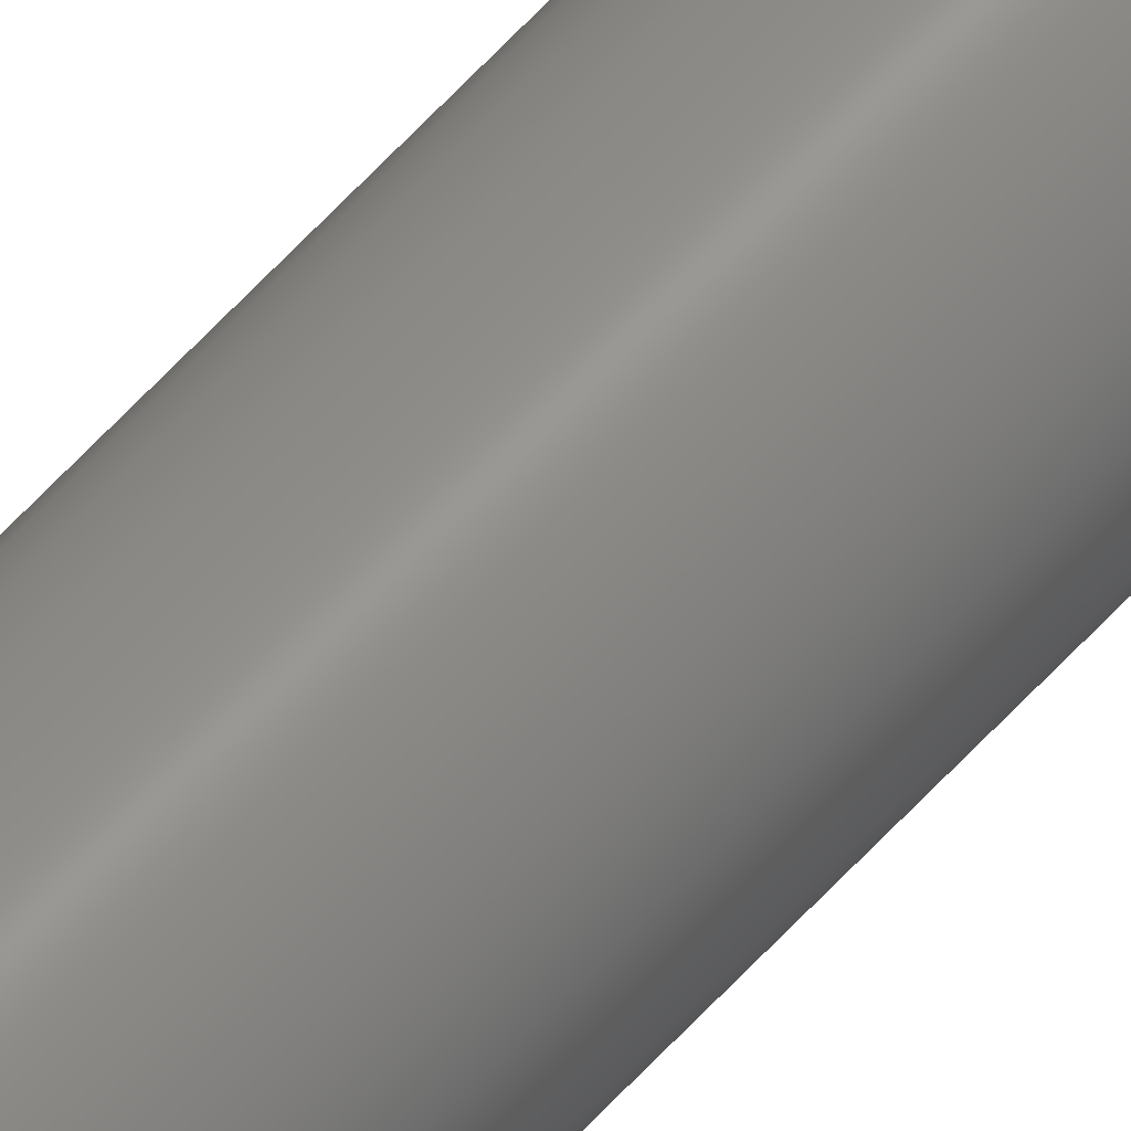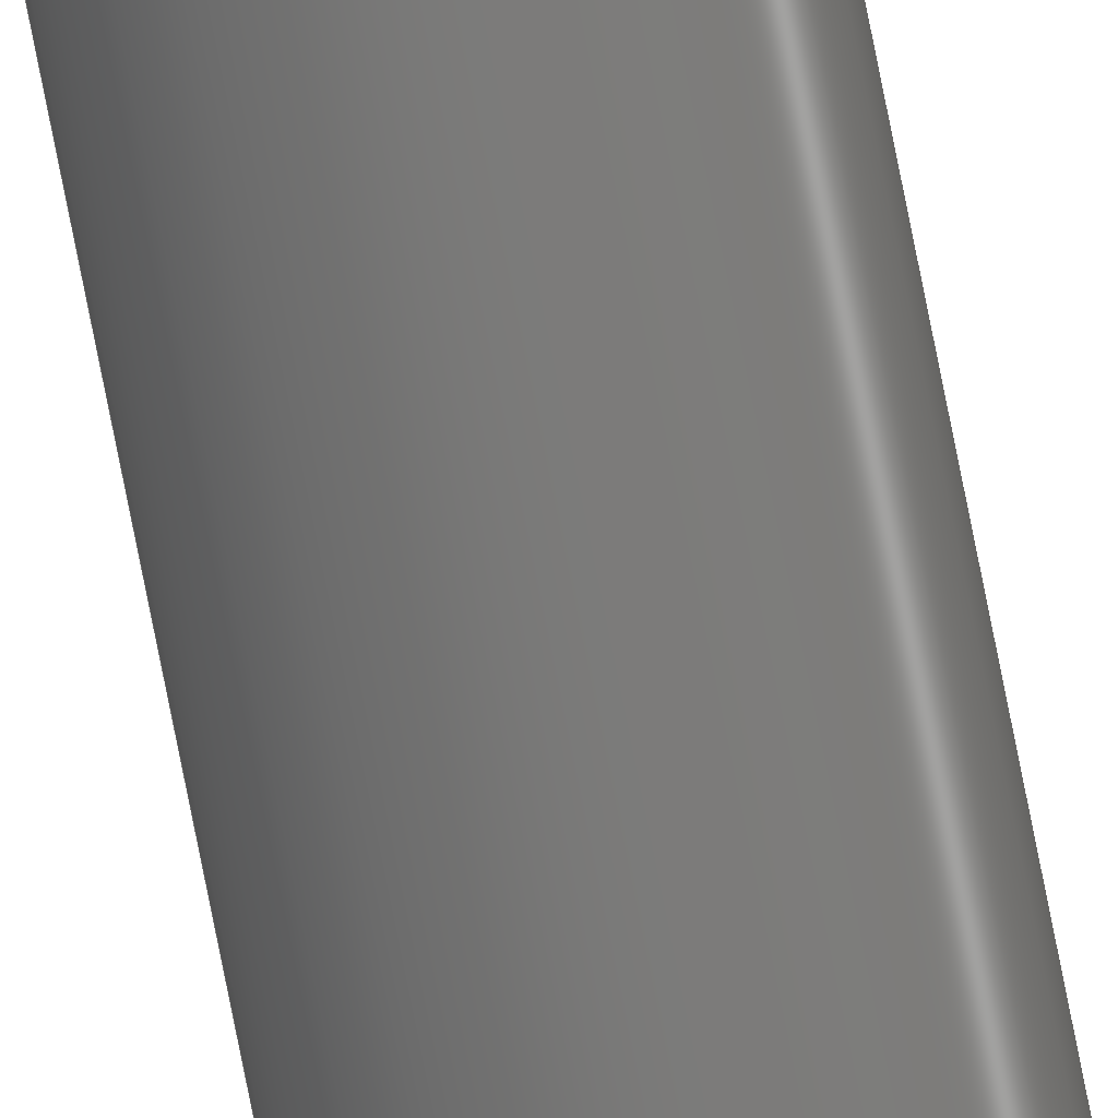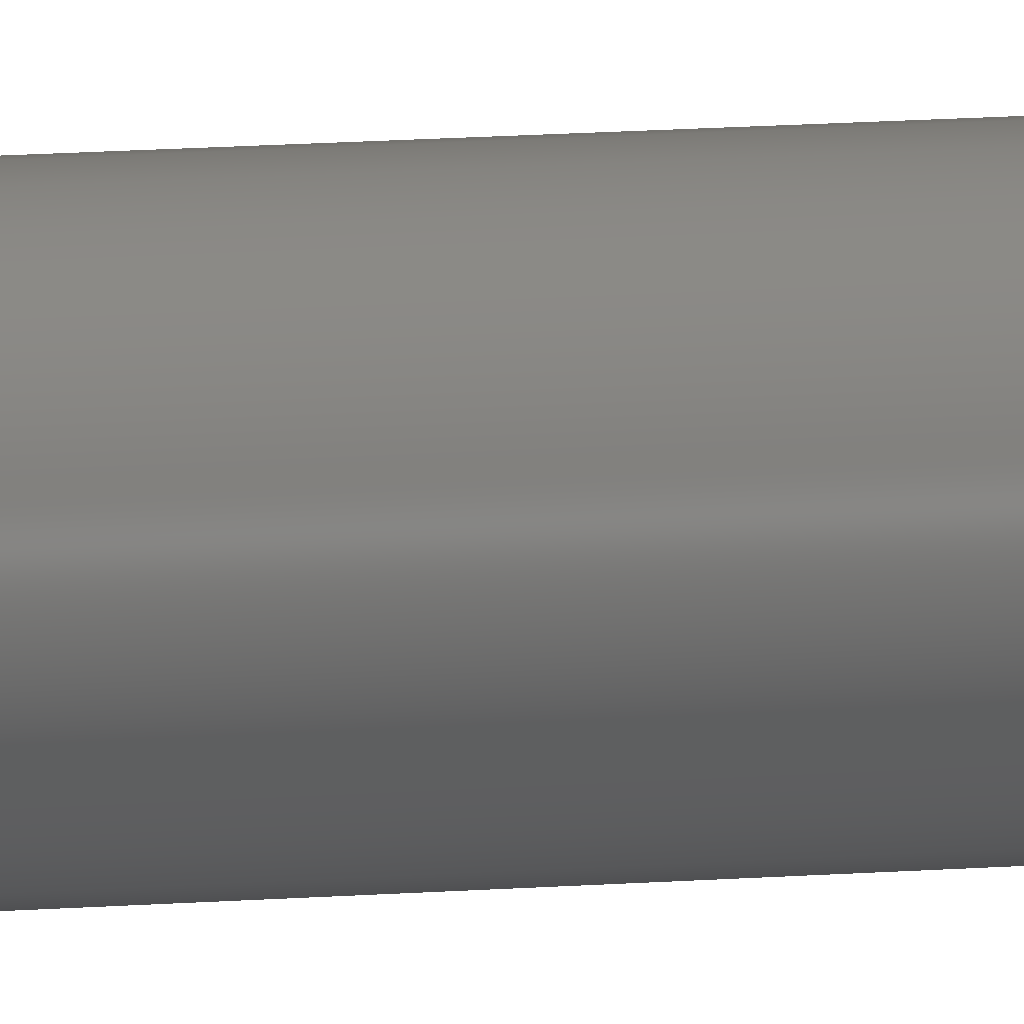
<metadata>
{"format":"step","ext":"step","renderer":"f3d","projection":"perspective","resolution":1024,"background":"white","views":[{"elev":69.7,"azim":-136.1,"up":"+Y"},{"elev":-72.7,"azim":-169.0,"up":"+Y"},{"elev":2.0,"azim":-139.9,"up":"+Y"}]}
</metadata>
<code>
ISO-10303-21;
DATA;
#1 = APPLICATION_PROTOCOL_DEFINITION('committee draft',
  'automotive_design',1997,#2);
#2 = APPLICATION_CONTEXT(
  'core data for automotive mechanical design processes');
#3 = SHAPE_DEFINITION_REPRESENTATION(#4,#10);
#4 = PRODUCT_DEFINITION_SHAPE('','',#5);
#5 = PRODUCT_DEFINITION('design','',#6,#9);
#6 = PRODUCT_DEFINITION_FORMATION('','',#7);
#7 = PRODUCT('ASSEMBLY','ASSEMBLY','',(#8));
#8 = MECHANICAL_CONTEXT('',#2,'mechanical');
#9 = PRODUCT_DEFINITION_CONTEXT('part definition',#2,'design');
#10 = SHAPE_REPRESENTATION('',(#11,#15),#19);
#11 = AXIS2_PLACEMENT_3D('',#12,#13,#14);
#12 = CARTESIAN_POINT('',(0,0,0));
#13 = DIRECTION('',(0,0,1));
#14 = DIRECTION('',(1,0,-0));
#15 = AXIS2_PLACEMENT_3D('',#16,#17,#18);
#16 = CARTESIAN_POINT('',(0,0,0));
#17 = DIRECTION('',(0,-1,2.22e-16));
#18 = DIRECTION('',(1,0,0));
#19 = ( GEOMETRIC_REPRESENTATION_CONTEXT(3) 
GLOBAL_UNCERTAINTY_ASSIGNED_CONTEXT((#23)) GLOBAL_UNIT_ASSIGNED_CONTEXT(
(#20,#21,#22)) REPRESENTATION_CONTEXT('Context #1',
  '3D Context with UNIT and UNCERTAINTY') );
#20 = ( LENGTH_UNIT() NAMED_UNIT(*) SI_UNIT(.MILLI.,.METRE.) );
#21 = ( NAMED_UNIT(*) PLANE_ANGLE_UNIT() SI_UNIT($,.RADIAN.) );
#22 = ( NAMED_UNIT(*) SI_UNIT($,.STERADIAN.) SOLID_ANGLE_UNIT() );
#23 = UNCERTAINTY_MEASURE_WITH_UNIT(LENGTH_MEASURE(1e-07),#20,
  'distance_accuracy_value','confusion accuracy');
#24 = PRODUCT_TYPE('part',$,(#7));
#25 = ADVANCED_BREP_SHAPE_REPRESENTATION('',(#11,#26),#124);
#26 = MANIFOLD_SOLID_BREP('',#27);
#27 = CLOSED_SHELL('',(#28,#65,#120));
#28 = ADVANCED_FACE('',(#29),#42,.F.);
#29 = FACE_BOUND('',#30,.T.);
#30 = EDGE_LOOP('',(#31));
#31 = ORIENTED_EDGE('',*,*,#32,.F.);
#32 = EDGE_CURVE('',#33,#33,#35,.T.);
#33 = VERTEX_POINT('',#34);
#34 = CARTESIAN_POINT('',(2,450,-4.996e-14));
#35 = SURFACE_CURVE('',#36,(#41,#53),.PCURVE_S1);
#36 = CIRCLE('',#37,2);
#37 = AXIS2_PLACEMENT_3D('',#38,#39,#40);
#38 = CARTESIAN_POINT('',(0,450,-4.996e-14));
#39 = DIRECTION('',(0,-1,1.11e-16));
#40 = DIRECTION('',(1,0,0));
#41 = PCURVE('',#42,#47);
#42 = PLANE('',#43);
#43 = AXIS2_PLACEMENT_3D('',#44,#45,#46);
#44 = CARTESIAN_POINT('',(0,450,-4.996e-14));
#45 = DIRECTION('',(-0,-1,1.11e-16));
#46 = DIRECTION('',(1,0,0));
#47 = DEFINITIONAL_REPRESENTATION('',(#48),#52);
#48 = CIRCLE('',#49,2);
#49 = AXIS2_PLACEMENT_2D('',#50,#51);
#50 = CARTESIAN_POINT('',(0,0));
#51 = DIRECTION('',(1,-0));
#52 = ( GEOMETRIC_REPRESENTATION_CONTEXT(2) 
PARAMETRIC_REPRESENTATION_CONTEXT() REPRESENTATION_CONTEXT('2D SPACE',''
  ) );
#53 = PCURVE('',#54,#59);
#54 = CYLINDRICAL_SURFACE('',#55,2);
#55 = AXIS2_PLACEMENT_3D('',#56,#57,#58);
#56 = CARTESIAN_POINT('',(0,450,-4.996e-14));
#57 = DIRECTION('',(-0,-1,1.11e-16));
#58 = DIRECTION('',(1,0,0));
#59 = DEFINITIONAL_REPRESENTATION('',(#60),#64);
#60 = LINE('',#61,#62);
#61 = CARTESIAN_POINT('',(0,0));
#62 = VECTOR('',#63,1);
#63 = DIRECTION('',(1,0));
#64 = ( GEOMETRIC_REPRESENTATION_CONTEXT(2) 
PARAMETRIC_REPRESENTATION_CONTEXT() REPRESENTATION_CONTEXT('2D SPACE',''
  ) );
#65 = ADVANCED_FACE('',(#66),#54,.T.);
#66 = FACE_BOUND('',#67,.T.);
#67 = EDGE_LOOP('',(#68,#69,#92,#119));
#68 = ORIENTED_EDGE('',*,*,#32,.T.);
#69 = ORIENTED_EDGE('',*,*,#70,.T.);
#70 = EDGE_CURVE('',#33,#71,#73,.T.);
#71 = VERTEX_POINT('',#72);
#72 = CARTESIAN_POINT('',(2,0,0));
#73 = SEAM_CURVE('',#74,(#78,#85),.PCURVE_S1);
#74 = LINE('',#75,#76);
#75 = CARTESIAN_POINT('',(2,450,-4.996e-14));
#76 = VECTOR('',#77,1);
#77 = DIRECTION('',(0,-1,1.11e-16));
#78 = PCURVE('',#54,#79);
#79 = DEFINITIONAL_REPRESENTATION('',(#80),#84);
#80 = LINE('',#81,#82);
#81 = CARTESIAN_POINT('',(0,0));
#82 = VECTOR('',#83,1);
#83 = DIRECTION('',(0,1));
#84 = ( GEOMETRIC_REPRESENTATION_CONTEXT(2) 
PARAMETRIC_REPRESENTATION_CONTEXT() REPRESENTATION_CONTEXT('2D SPACE',''
  ) );
#85 = PCURVE('',#54,#86);
#86 = DEFINITIONAL_REPRESENTATION('',(#87),#91);
#87 = LINE('',#88,#89);
#88 = CARTESIAN_POINT('',(6.283,0));
#89 = VECTOR('',#90,1);
#90 = DIRECTION('',(0,1));
#91 = ( GEOMETRIC_REPRESENTATION_CONTEXT(2) 
PARAMETRIC_REPRESENTATION_CONTEXT() REPRESENTATION_CONTEXT('2D SPACE',''
  ) );
#92 = ORIENTED_EDGE('',*,*,#93,.F.);
#93 = EDGE_CURVE('',#71,#71,#94,.T.);
#94 = SURFACE_CURVE('',#95,(#100,#107),.PCURVE_S1);
#95 = CIRCLE('',#96,2);
#96 = AXIS2_PLACEMENT_3D('',#97,#98,#99);
#97 = CARTESIAN_POINT('',(0,0,0));
#98 = DIRECTION('',(0,-1,1.11e-16));
#99 = DIRECTION('',(1,0,0));
#100 = PCURVE('',#54,#101);
#101 = DEFINITIONAL_REPRESENTATION('',(#102),#106);
#102 = LINE('',#103,#104);
#103 = CARTESIAN_POINT('',(0,450));
#104 = VECTOR('',#105,1);
#105 = DIRECTION('',(1,0));
#106 = ( GEOMETRIC_REPRESENTATION_CONTEXT(2) 
PARAMETRIC_REPRESENTATION_CONTEXT() REPRESENTATION_CONTEXT('2D SPACE',''
  ) );
#107 = PCURVE('',#108,#113);
#108 = PLANE('',#109);
#109 = AXIS2_PLACEMENT_3D('',#110,#111,#112);
#110 = CARTESIAN_POINT('',(0,0,0));
#111 = DIRECTION('',(-0,-1,1.11e-16));
#112 = DIRECTION('',(1,0,0));
#113 = DEFINITIONAL_REPRESENTATION('',(#114),#118);
#114 = CIRCLE('',#115,2);
#115 = AXIS2_PLACEMENT_2D('',#116,#117);
#116 = CARTESIAN_POINT('',(0,0));
#117 = DIRECTION('',(1,0));
#118 = ( GEOMETRIC_REPRESENTATION_CONTEXT(2) 
PARAMETRIC_REPRESENTATION_CONTEXT() REPRESENTATION_CONTEXT('2D SPACE',''
  ) );
#119 = ORIENTED_EDGE('',*,*,#70,.F.);
#120 = ADVANCED_FACE('',(#121),#108,.T.);
#121 = FACE_BOUND('',#122,.T.);
#122 = EDGE_LOOP('',(#123));
#123 = ORIENTED_EDGE('',*,*,#93,.T.);
#124 = ( GEOMETRIC_REPRESENTATION_CONTEXT(3) 
GLOBAL_UNCERTAINTY_ASSIGNED_CONTEXT((#128)) GLOBAL_UNIT_ASSIGNED_CONTEXT
((#125,#126,#127)) REPRESENTATION_CONTEXT('Context #1',
  '3D Context with UNIT and UNCERTAINTY') );
#125 = ( LENGTH_UNIT() NAMED_UNIT(*) SI_UNIT(.MILLI.,.METRE.) );
#126 = ( NAMED_UNIT(*) PLANE_ANGLE_UNIT() SI_UNIT($,.RADIAN.) );
#127 = ( NAMED_UNIT(*) SI_UNIT($,.STERADIAN.) SOLID_ANGLE_UNIT() );
#128 = UNCERTAINTY_MEASURE_WITH_UNIT(LENGTH_MEASURE(1e-07),#125,
  'distance_accuracy_value','confusion accuracy');
#129 = SHAPE_DEFINITION_REPRESENTATION(#130,#25);
#130 = PRODUCT_DEFINITION_SHAPE('','',#131);
#131 = PRODUCT_DEFINITION('design','',#132,#135);
#132 = PRODUCT_DEFINITION_FORMATION('','',#133);
#133 = PRODUCT('Revolution','Revolution','',(#134));
#134 = MECHANICAL_CONTEXT('',#2,'mechanical');
#135 = PRODUCT_DEFINITION_CONTEXT('part definition',#2,'design');
#136 = CONTEXT_DEPENDENT_SHAPE_REPRESENTATION(#137,#139);
#137 = ( REPRESENTATION_RELATIONSHIP('','',#25,#10) 
REPRESENTATION_RELATIONSHIP_WITH_TRANSFORMATION(#138) 
SHAPE_REPRESENTATION_RELATIONSHIP() );
#138 = ITEM_DEFINED_TRANSFORMATION('','',#11,#15);
#139 = PRODUCT_DEFINITION_SHAPE('Placement','Placement of an item',#140
  );
#140 = NEXT_ASSEMBLY_USAGE_OCCURRENCE('1','=>[0:1:1:2]','',#5,#131,$);
#141 = PRODUCT_TYPE('part',$,(#133));
#142 = MECHANICAL_DESIGN_GEOMETRIC_PRESENTATION_REPRESENTATION('',(#143)
  ,#124);
#143 = STYLED_ITEM('color',(#144),#26);
#144 = PRESENTATION_STYLE_ASSIGNMENT((#145,#151));
#145 = SURFACE_STYLE_USAGE(.BOTH.,#146);
#146 = SURFACE_SIDE_STYLE('',(#147));
#147 = SURFACE_STYLE_FILL_AREA(#148);
#148 = FILL_AREA_STYLE('',(#149));
#149 = FILL_AREA_STYLE_COLOUR('',#150);
#150 = COLOUR_RGB('',0.7804,0.5686,0.1137);
#151 = CURVE_STYLE('',#152,POSITIVE_LENGTH_MEASURE(0.1),#150);
#152 = DRAUGHTING_PRE_DEFINED_CURVE_FONT('continuous');
ENDSEC;
END-ISO-10303-21;

</code>
